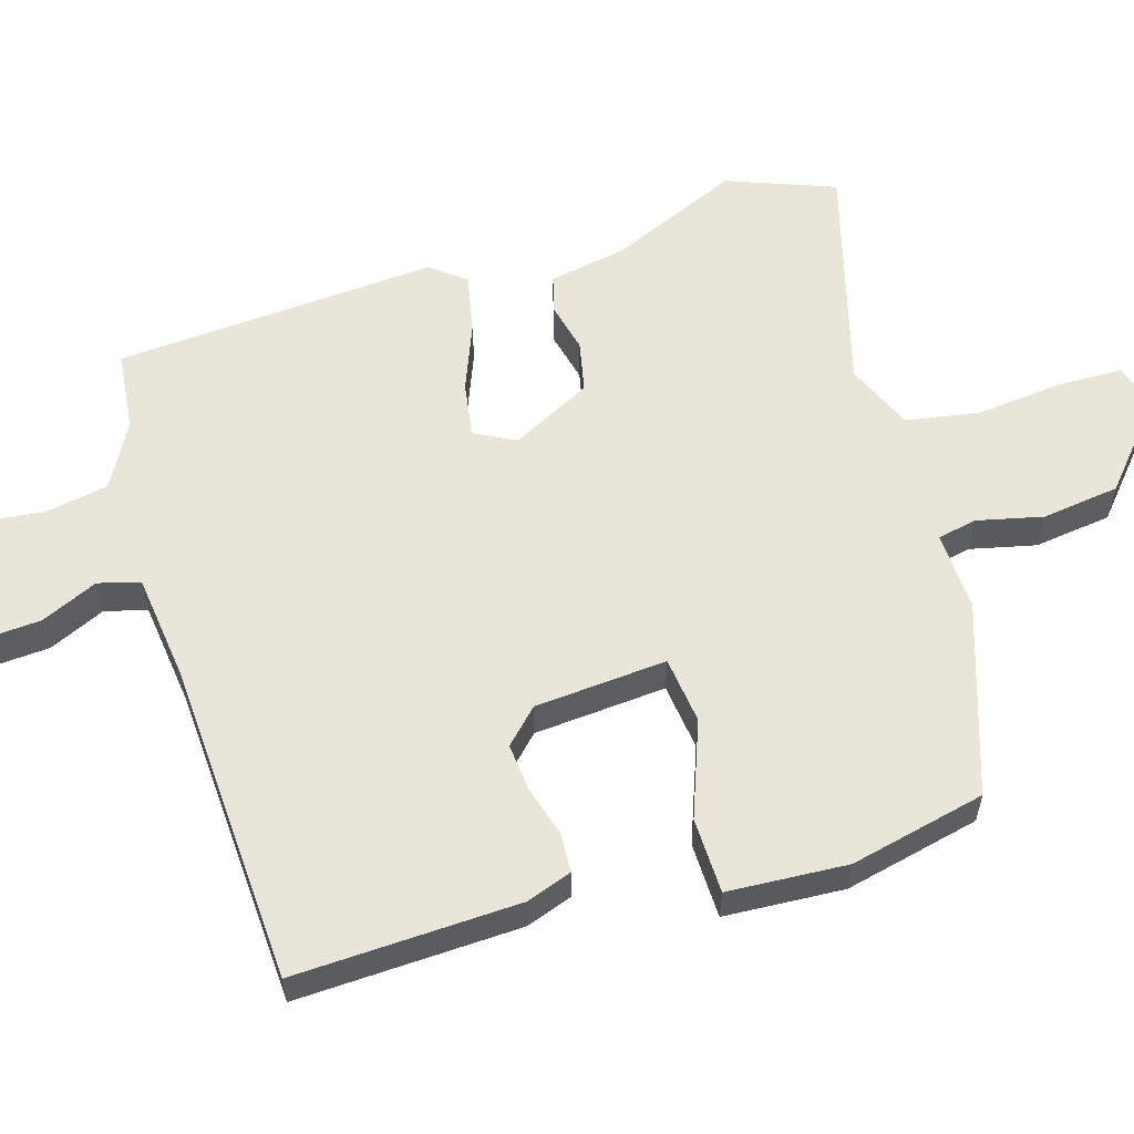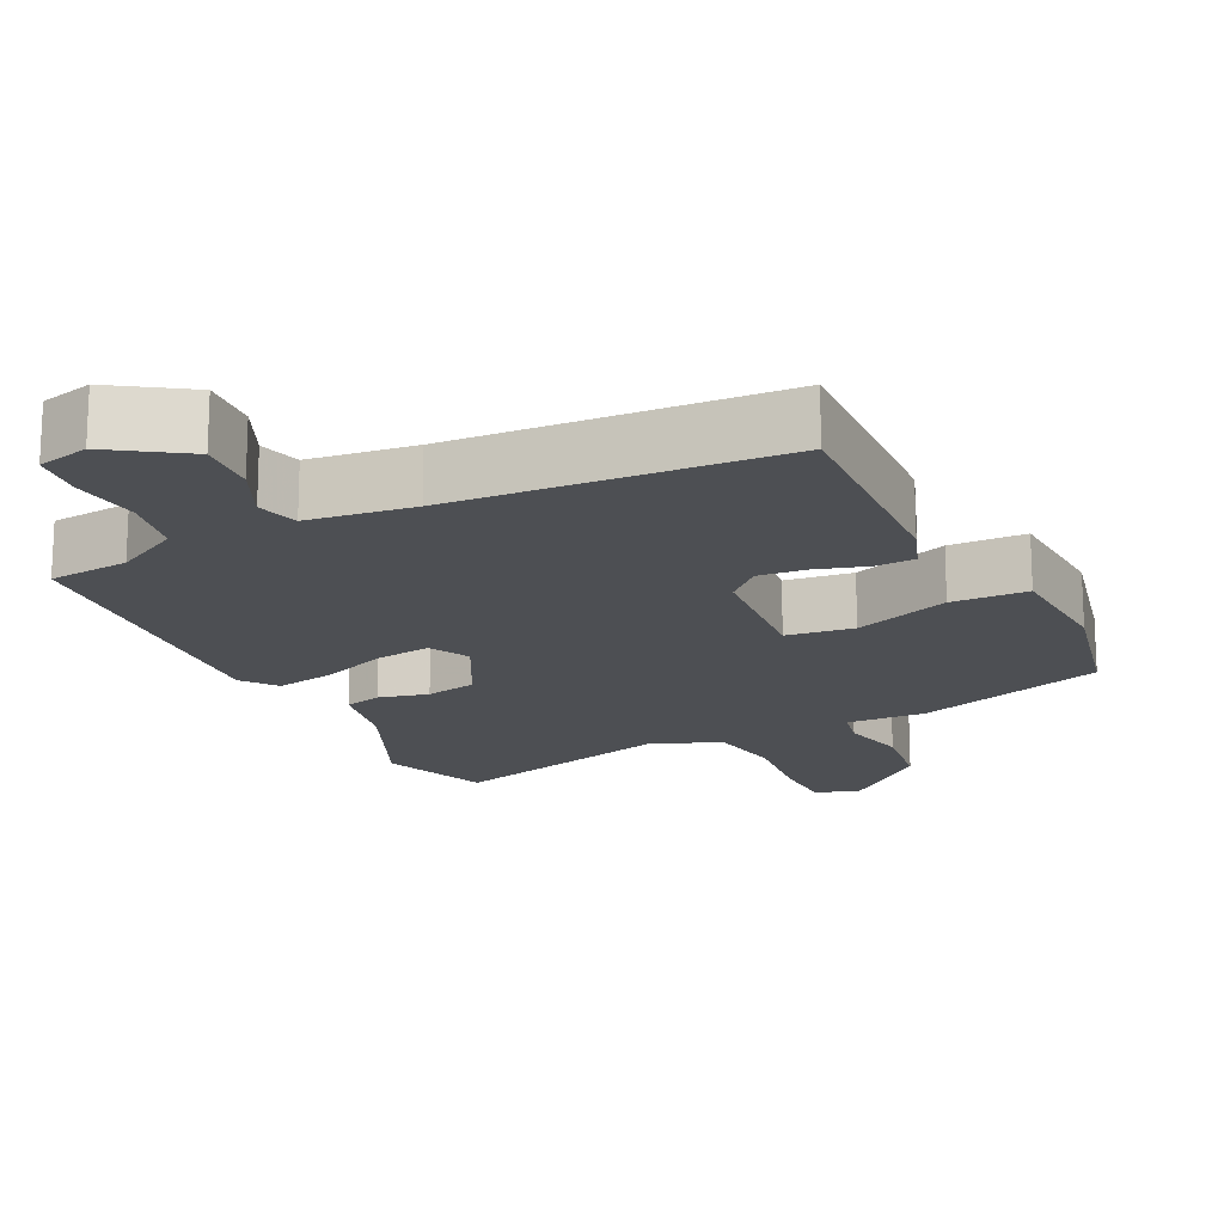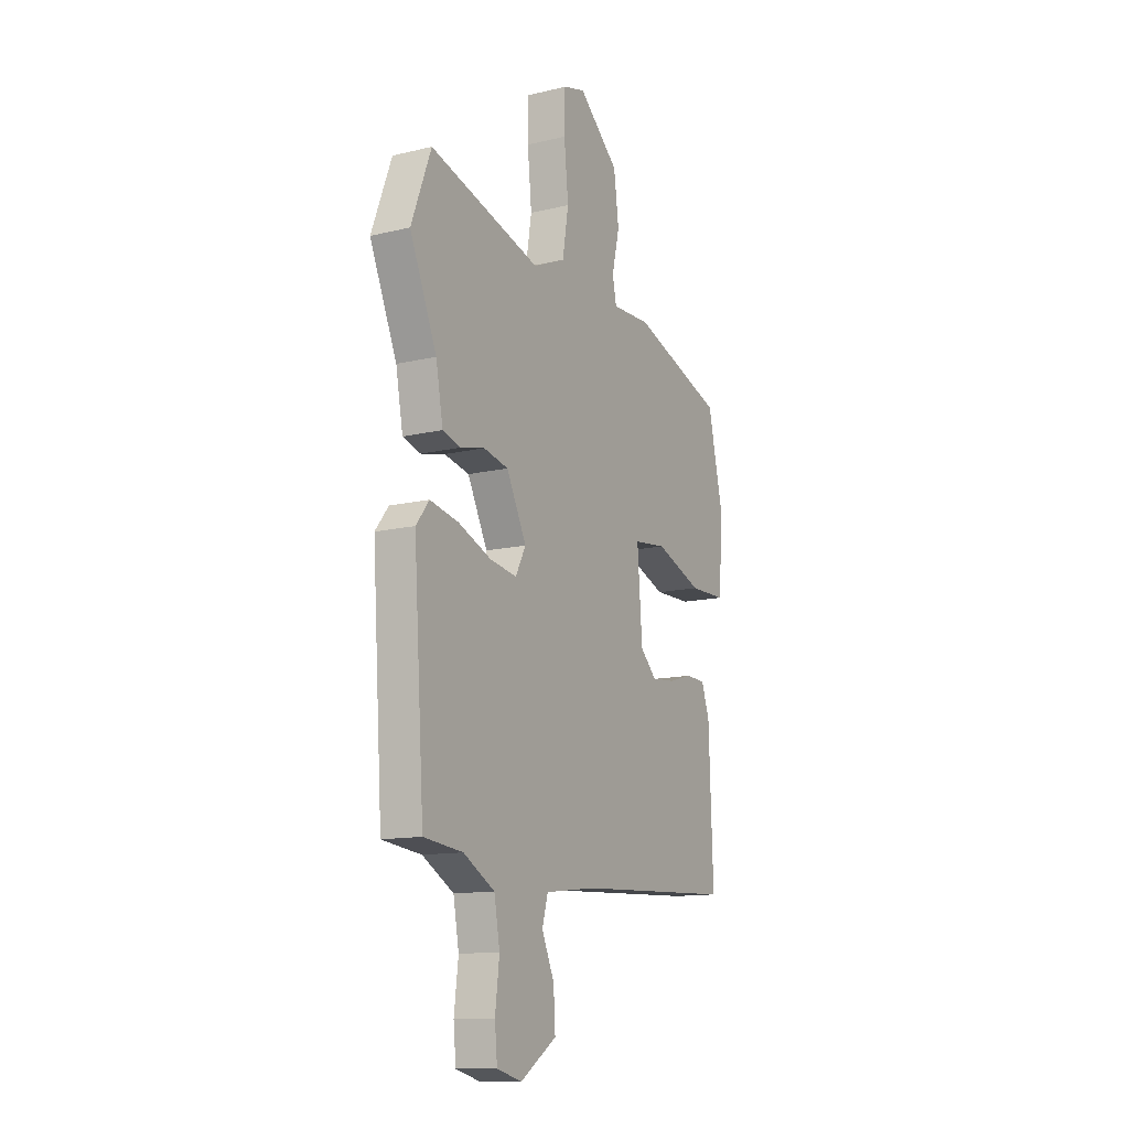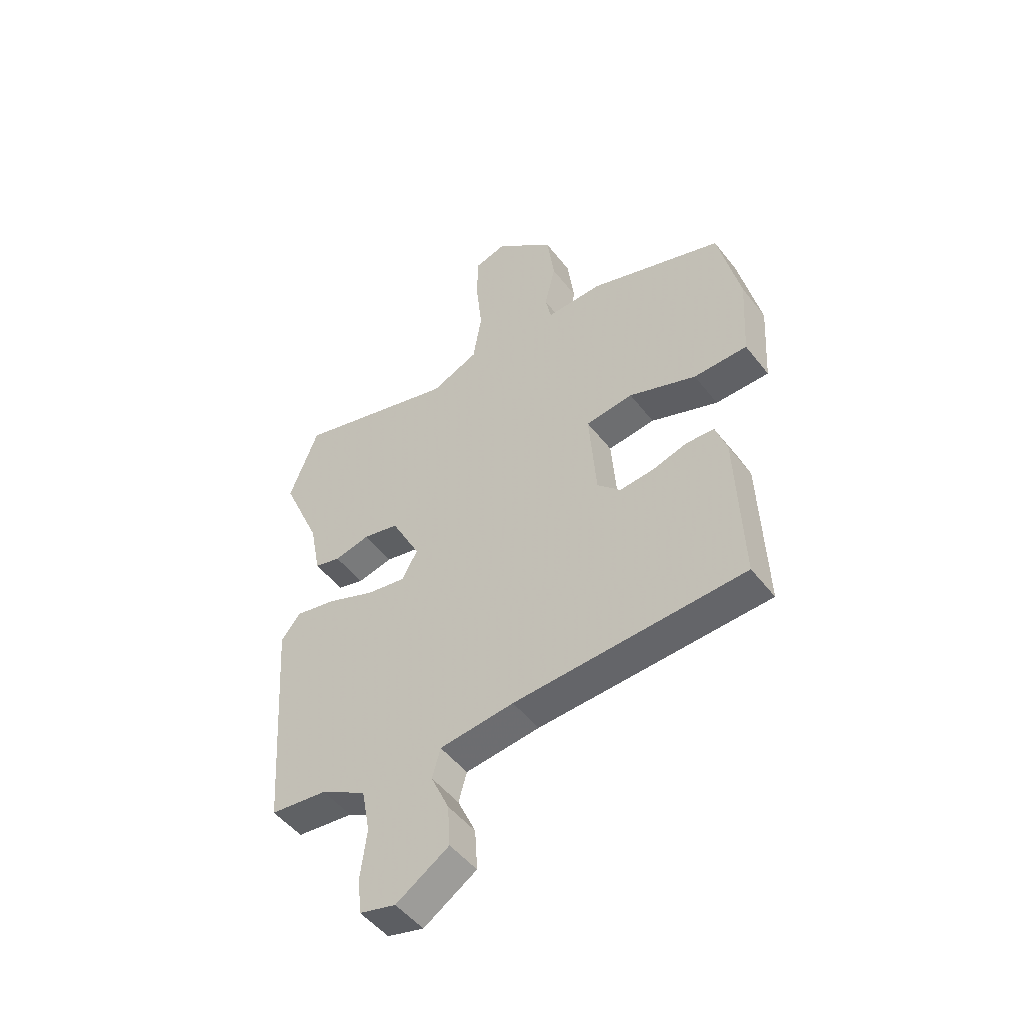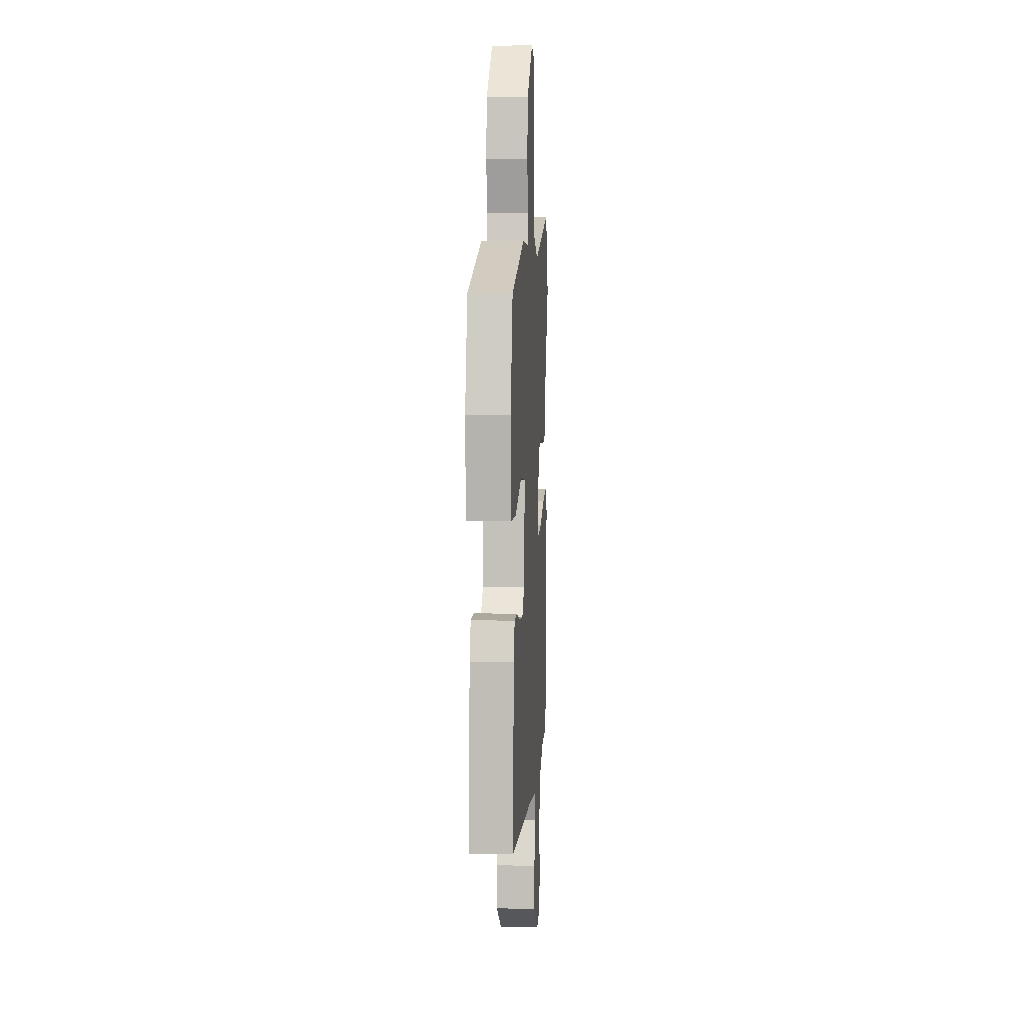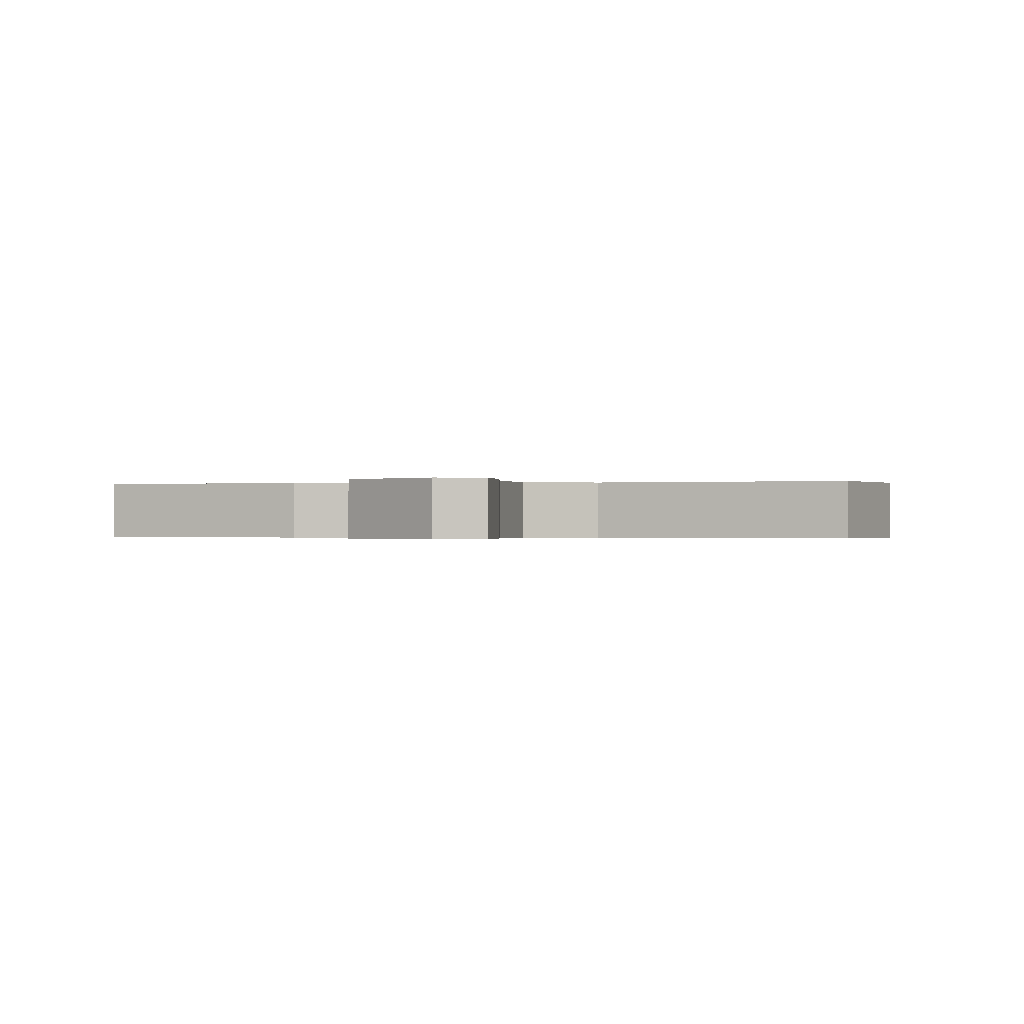
<metadata>
{"format":"obj","ext":"obj","renderer":"f3d","projection":"perspective","resolution":1024,"background":"white","views":[{"elev":58.1,"azim":-106.9,"up":"+Y"},{"elev":-17.6,"azim":-154.3,"up":"+Y"},{"elev":-12.9,"azim":118.9,"up":"+Z"},{"elev":-49.7,"azim":-143.7,"up":"+Z"},{"elev":5.8,"azim":-86.0,"up":"+Z"},{"elev":-0.3,"azim":6.3,"up":"+Y"}]}
</metadata>
<code>
v -0.468 0.07 -0.487
v -0.456 0.07 -0.18
v -0.434 0.07 -0.117
v -0.38 0.07 -0.114
v -0.311 0.07 -0.134
v -0.245 0.07 -0.14
v -0.2 0.07 -0.095
v -0.186 0.07 0.086
v -0.278 0.07 0.097
v -0.409 0.07 0.048
v -0.513 0.07 0.05
v -0.523 0.07 0.214
v -0.481 0.07 0.4
v -0.221 0.07 0.487
v -0.112 0.07 0.483
v -0.101 0.07 0.537
v -0.122 0.07 0.627
v -0.108 0.07 0.733
v 0.006 0.07 0.832
v 0.068 0.07 0.814
v 0.07 0.07 0.724
v 0.058 0.07 0.607
v 0.075 0.07 0.506
v 0.167 0.07 0.466
v 0.48 0.07 0.553
v 0.536 0.07 0.406
v 0.46 0.07 0.23
v 0.44 0.07 0.123
v 0.389 0.07 0.109
v 0.321 0.07 0.125
v 0.251 0.07 0.11
v 0.195 0.07 0
v 0.224 0.07 -0.055
v 0.3 0.07 -0.043
v 0.393 0.07 -0.006
v 0.473 0.07 0.01
v 0.51 0.07 -0.037
v 0.48 0.07 -0.477
v 0.37 0.07 -0.489
v 0.282 0.07 -0.538
v 0.266 0.07 -0.625
v 0.278 0.07 -0.72
v 0.271 0.07 -0.791
v 0.201 0.07 -0.809
v 0.099 0.07 -0.743
v 0.104 0.07 -0.662
v 0.139 0.07 -0.584
v 0.123 0.07 -0.527
v -0.021 0.07 -0.51
v -0.468 0 -0.487
v -0.456 0 -0.18
v -0.434 0 -0.117
v -0.38 0 -0.114
v -0.311 0 -0.134
v -0.245 0 -0.14
v -0.2 0 -0.095
v -0.186 0 0.086
v -0.278 0 0.097
v -0.409 0 0.048
v -0.513 0 0.05
v -0.523 0 0.214
v -0.481 0 0.4
v -0.221 0 0.487
v -0.112 0 0.483
v -0.101 0 0.537
v -0.122 0 0.627
v -0.108 0 0.733
v 0.006 0 0.832
v 0.068 0 0.814
v 0.07 0 0.724
v 0.058 0 0.607
v 0.075 0 0.506
v 0.167 0 0.466
v 0.48 0 0.553
v 0.536 0 0.406
v 0.46 0 0.23
v 0.44 0 0.123
v 0.389 0 0.109
v 0.321 0 0.125
v 0.251 0 0.11
v 0.195 0 0
v 0.224 0 -0.055
v 0.3 0 -0.043
v 0.393 0 -0.006
v 0.473 0 0.01
v 0.51 0 -0.037
v 0.48 0 -0.477
v 0.37 0 -0.489
v 0.282 0 -0.538
v 0.266 0 -0.625
v 0.278 0 -0.72
v 0.271 0 -0.791
v 0.201 0 -0.809
v 0.099 0 -0.743
v 0.104 0 -0.662
v 0.139 0 -0.584
v 0.123 0 -0.527
v -0.021 0 -0.51
f 45 46 47
f 44 45 47
f 43 44 47
f 42 43 47
f 41 42 47
f 40 41 47 48
f 39 40 48 49
f 39 49 1
f 38 39 1
f 37 38 1
f 36 37 1
f 35 36 1
f 34 35 1
f 27 28 29 30
f 27 30 31
f 26 27 31
f 25 26 31
f 24 25 31
f 23 24 31 32
f 20 21 22
f 19 20 22
f 18 19 22
f 17 18 22
f 16 17 22
f 15 16 22 23
f 13 14 15
f 12 13 15
f 11 12 15
f 10 11 15
f 9 10 15
f 8 9 15 23
f 7 8 23 32
f 3 4 5
f 2 3 5
f 1 2 5
f 1 5 6
f 33 34 1 6
f 6 7 32 33
f 96 95 94
f 96 94 93
f 96 93 92
f 96 92 91
f 96 91 90
f 97 96 90 89
f 98 97 89 88
f 50 98 88
f 50 88 87
f 50 87 86
f 50 86 85
f 50 85 84
f 50 84 83
f 79 78 77 76
f 80 79 76
f 80 76 75
f 80 75 74
f 80 74 73
f 81 80 73 72
f 71 70 69
f 71 69 68
f 71 68 67
f 71 67 66
f 71 66 65
f 72 71 65 64
f 64 63 62
f 64 62 61
f 64 61 60
f 64 60 59
f 64 59 58
f 72 64 58 57
f 81 72 57 56
f 54 53 52
f 54 52 51
f 54 51 50
f 55 54 50
f 55 50 83 82
f 82 81 56 55
f 1 50 51 2
f 2 51 52 3
f 3 52 53 4
f 4 53 54 5
f 5 54 55 6
f 6 55 56 7
f 7 56 57 8
f 8 57 58 9
f 9 58 59 10
f 10 59 60 11
f 11 60 61 12
f 12 61 62 13
f 13 62 63 14
f 14 63 64 15
f 15 64 65 16
f 16 65 66 17
f 17 66 67 18
f 18 67 68 19
f 19 68 69 20
f 20 69 70 21
f 21 70 71 22
f 22 71 72 23
f 23 72 73 24
f 24 73 74 25
f 25 74 75 26
f 26 75 76 27
f 27 76 77 28
f 28 77 78 29
f 29 78 79 30
f 30 79 80 31
f 31 80 81 32
f 32 81 82 33
f 33 82 83 34
f 34 83 84 35
f 35 84 85 36
f 36 85 86 37
f 37 86 87 38
f 38 87 88 39
f 39 88 89 40
f 40 89 90 41
f 41 90 91 42
f 42 91 92 43
f 43 92 93 44
f 44 93 94 45
f 45 94 95 46
f 46 95 96 47
f 47 96 97 48
f 48 97 98 49
f 49 98 50 1

</code>
